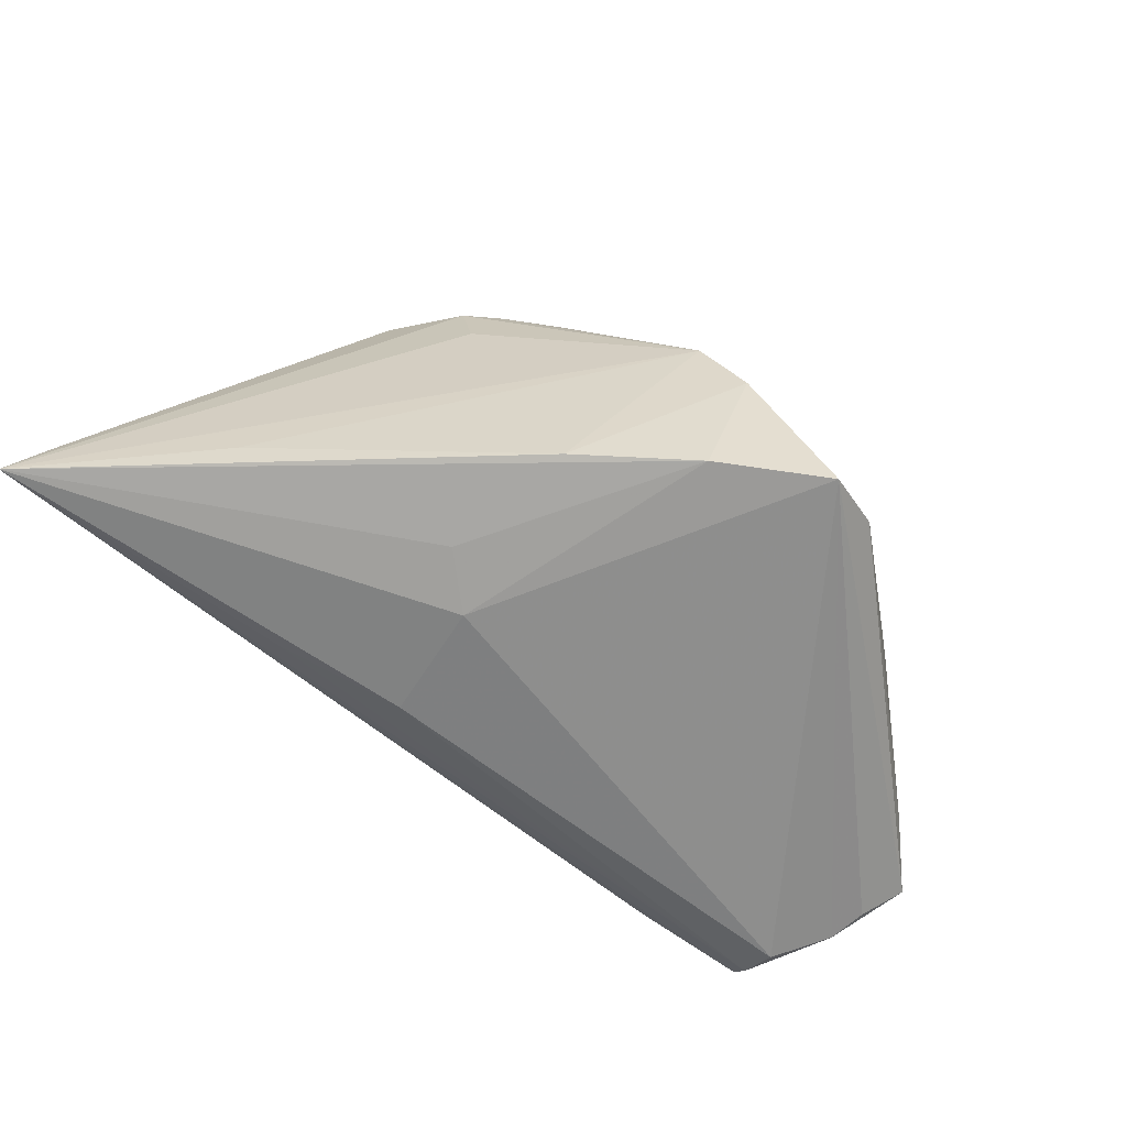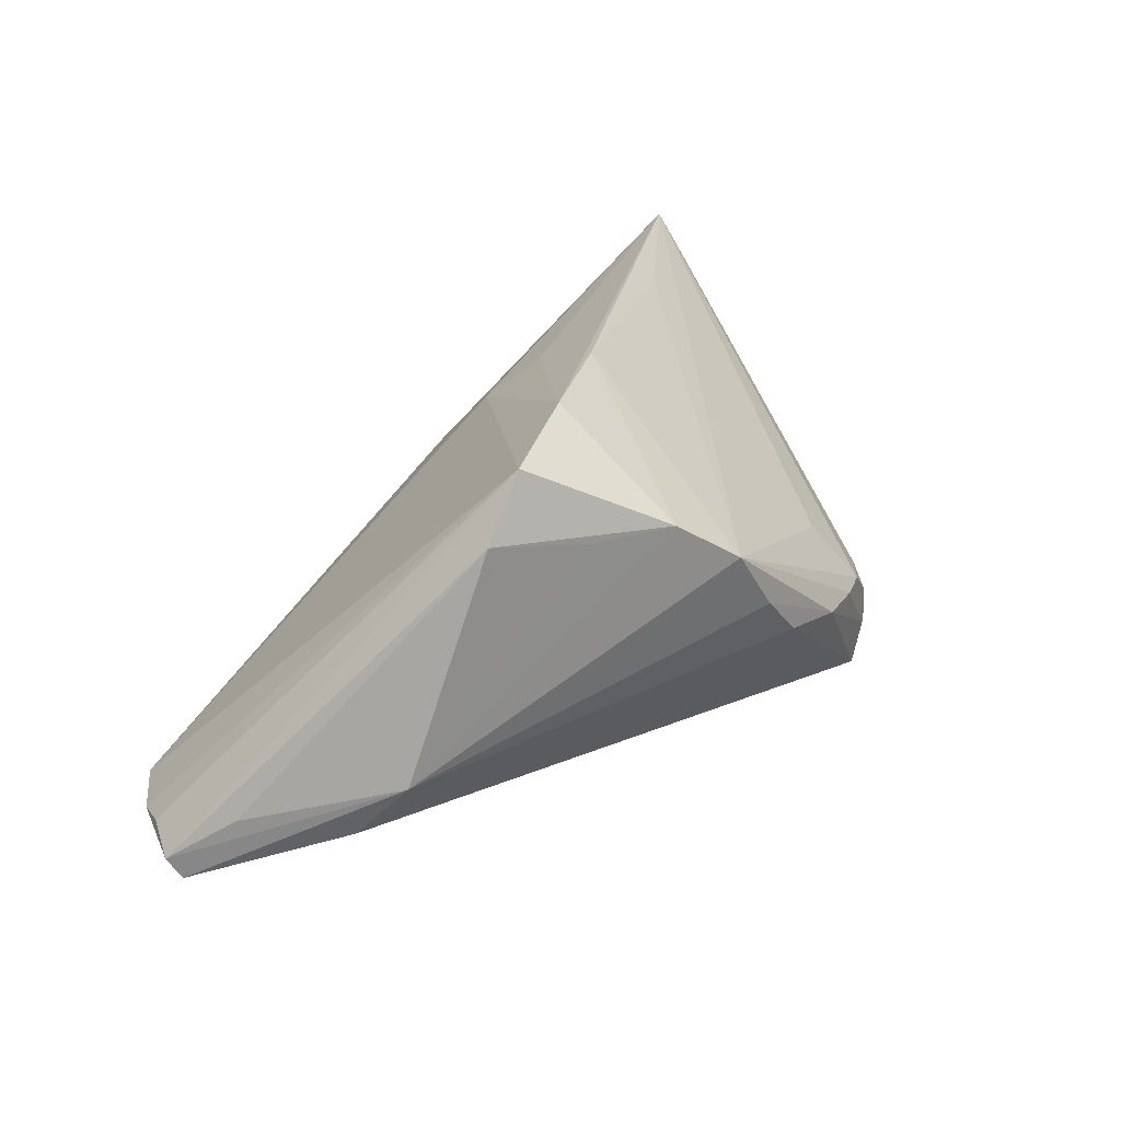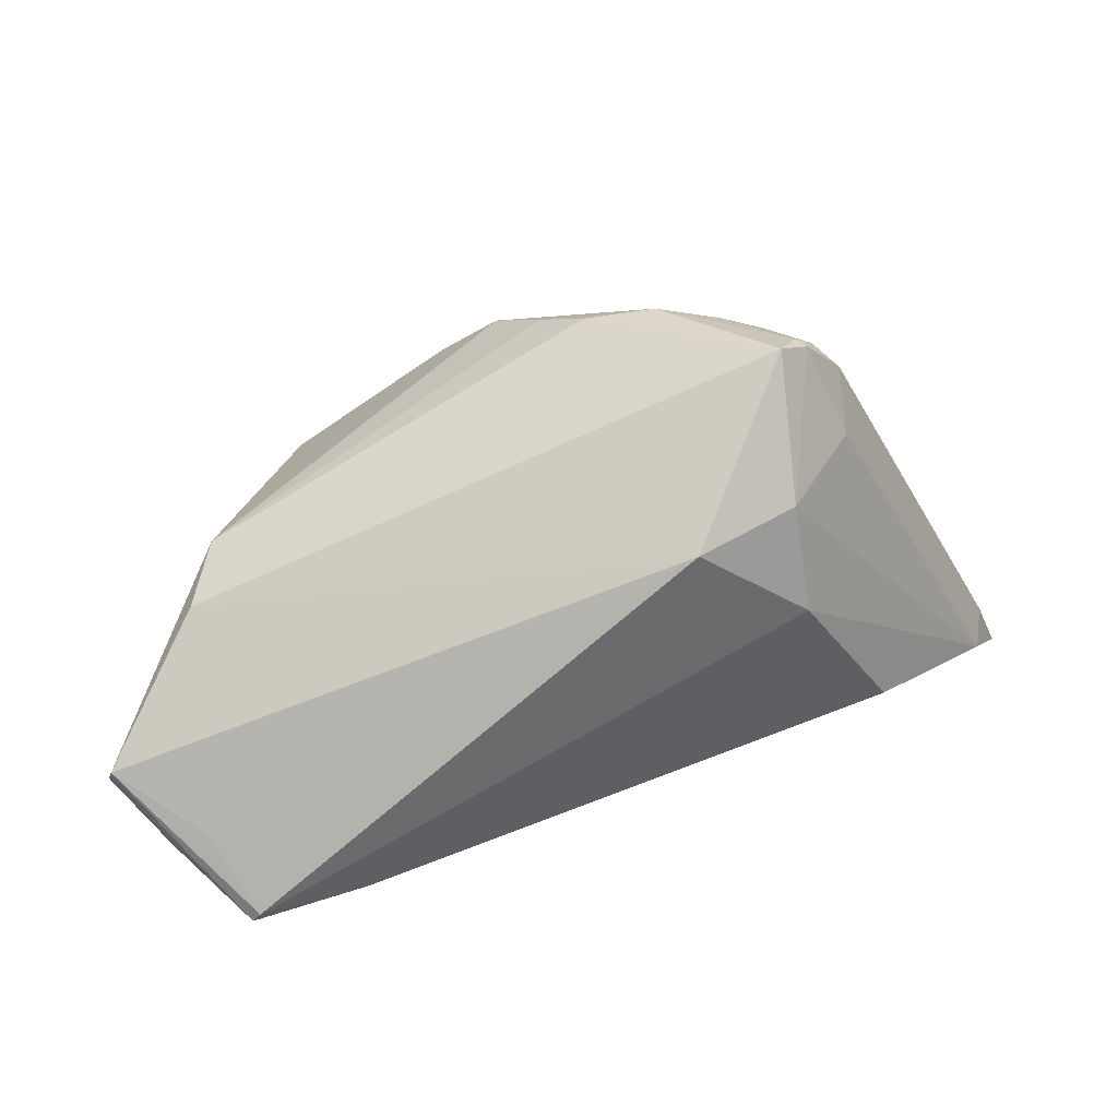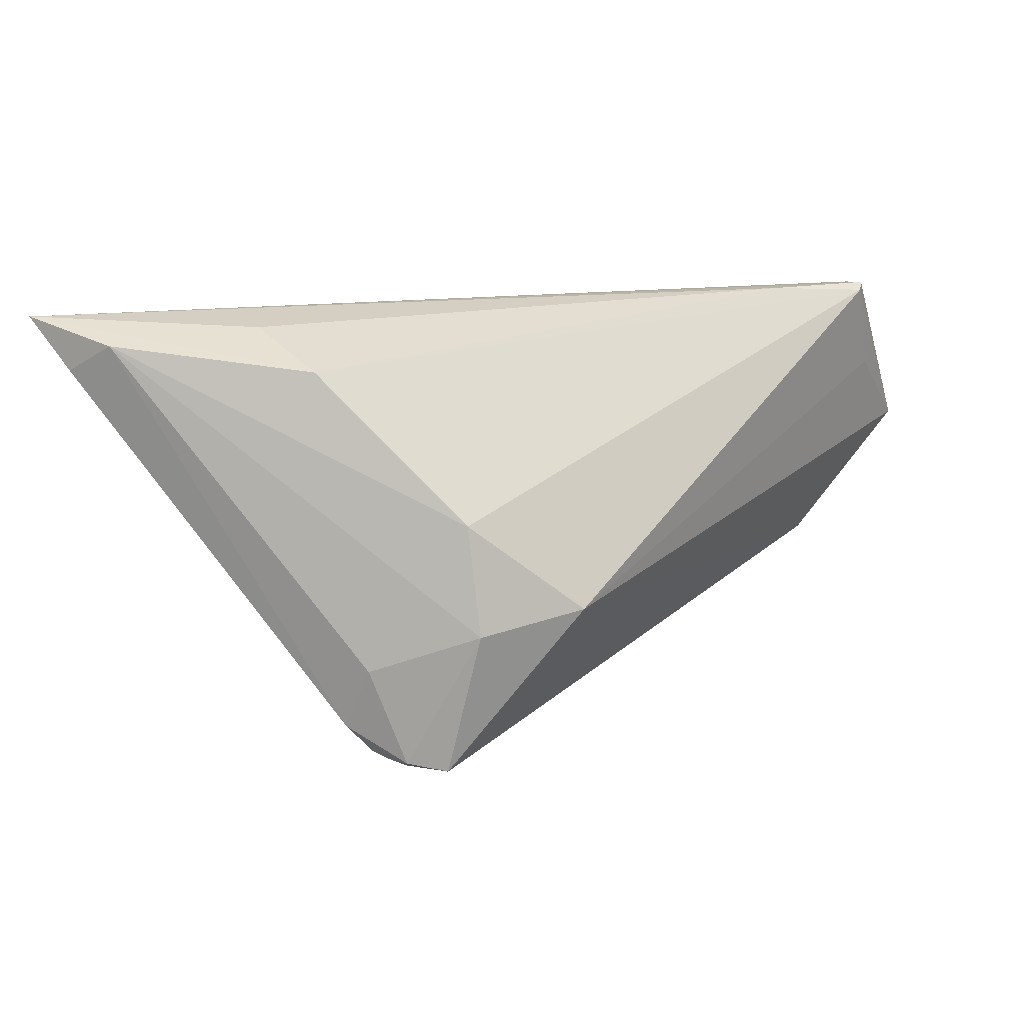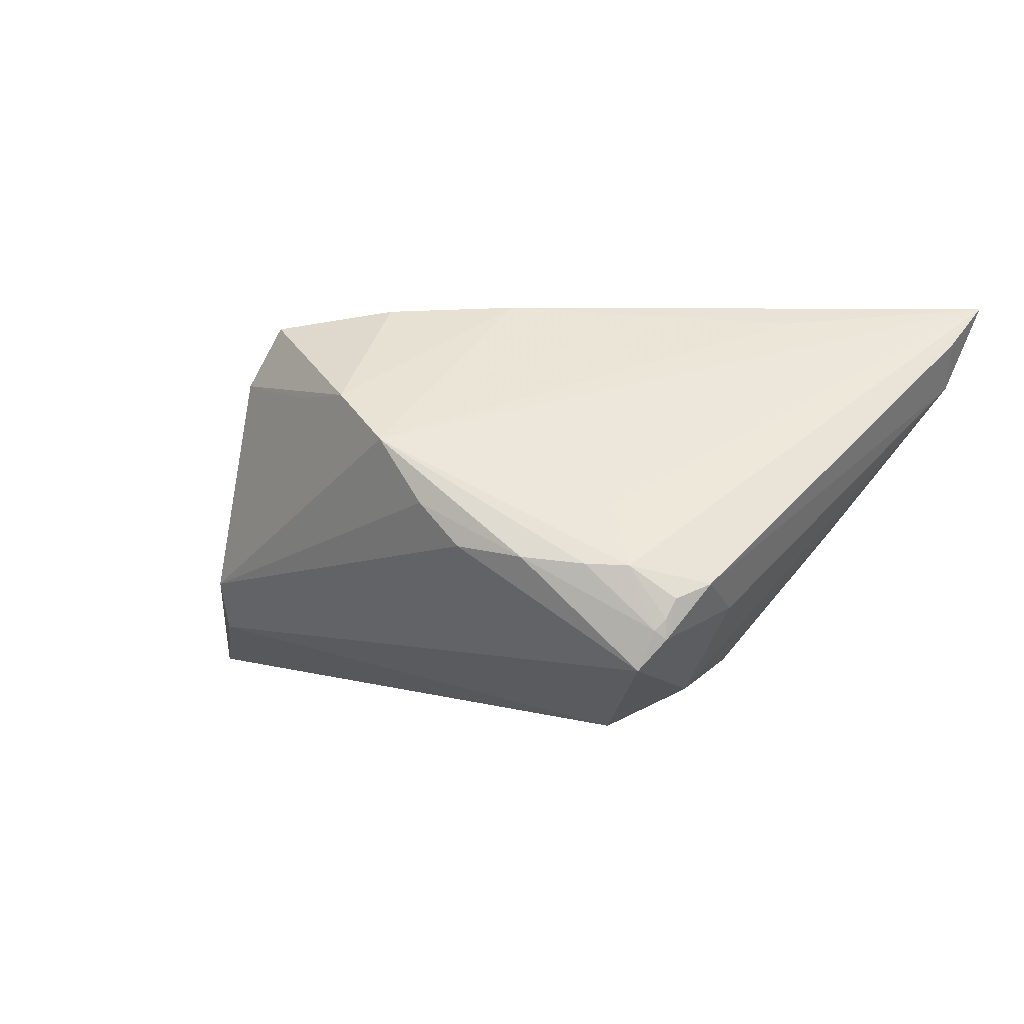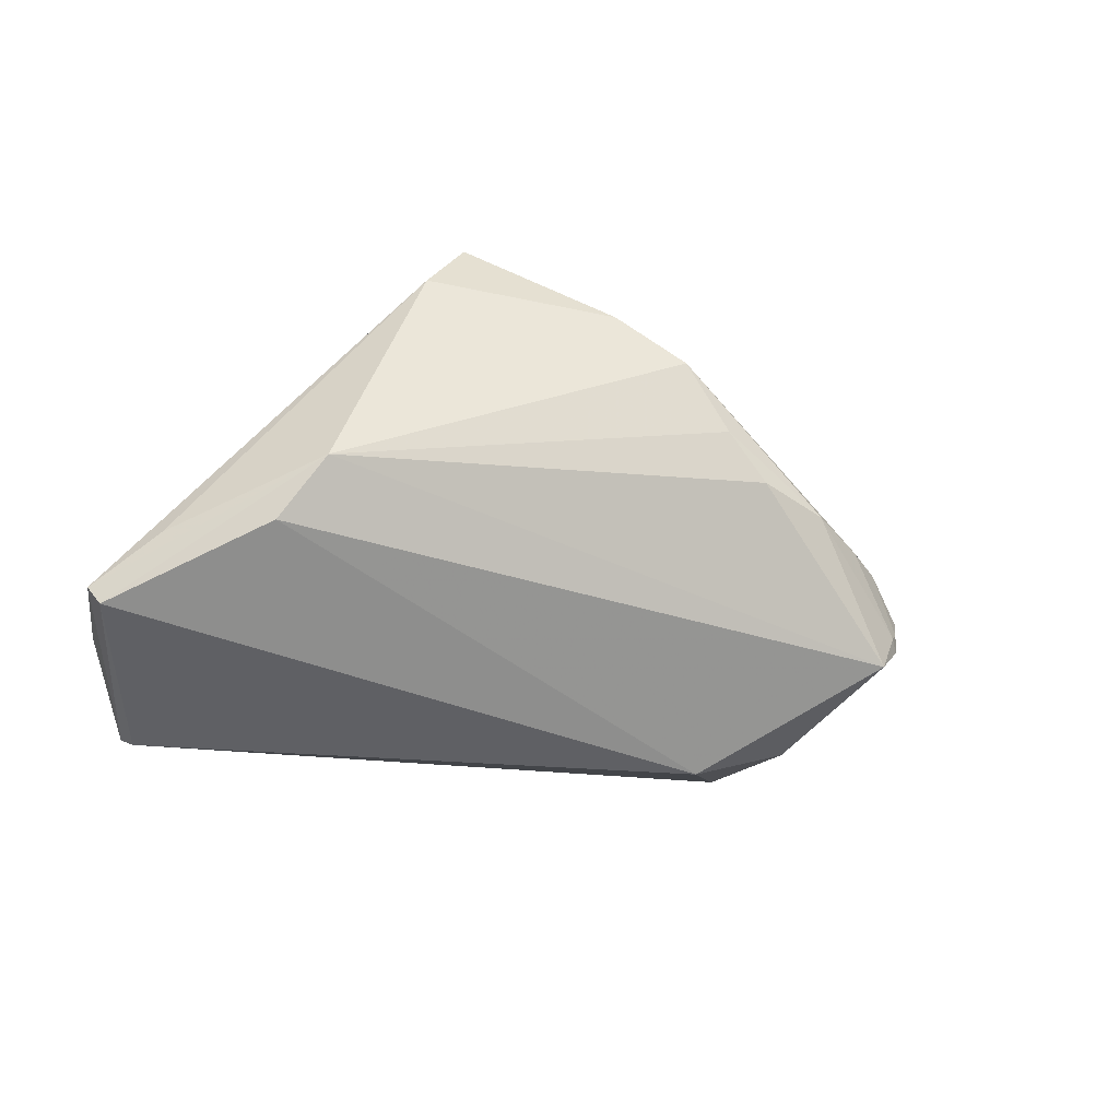
<metadata>
{"format":"obj","ext":"obj","renderer":"f3d","projection":"perspective","resolution":1024,"background":"white","views":[{"elev":71.4,"azim":-150.4,"up":"+Z"},{"elev":24.3,"azim":-49.0,"up":"+Z"},{"elev":-75.1,"azim":10.6,"up":"+Z"},{"elev":13.5,"azim":133.0,"up":"+Y"},{"elev":2.1,"azim":28.6,"up":"+Z"},{"elev":-36.6,"azim":-35.5,"up":"+Z"}]}
</metadata>
<code>
v 0.02652 -0.02154 0.0023
v -0.05909 0.0115 -0.02255
v 0.02994 0.00672 -0.02039
v 0.0394 -0.02011 -0.007691
v 0.03024 -0.007158 -0.0229
v -0.02772 -0.01789 0.02608
v 0.008825 0.01149 0.02297
v 0.003477 -0.03127 0.002262
v 0.03187 -0.02557 -0.01855
v 0.0232 0.03026 0.01265
v 0.007125 0.02866 0.007386
v -0.02101 -0.02322 0.01614
v -0.04774 0.02818 -0.02152
v 0.01768 -0.004842 -0.02905
v 0.009048 -0.0312 -0.003203
v -0.04315 0.03031 -0.02882
v 0.03668 0.01432 0.02674
v -0.05357 0.02179 -0.02185
v -0.002715 -0.03104 0.01051
v 0.02584 -0.02845 -0.005078
v -0.05571 0.01723 -0.02094
v 0.03095 -0.02621 -0.005287
v -0.04438 0.03127 -0.02812
v 0.03634 -0.02395 -0.009385
v 0.03838 0.02971 0.008653
v -0.04557 0.03096 -0.02477
v 0.05514 0.02818 0.0177
v 0.004312 0.01696 0.01769
v -0.01333 -0.01134 0.02849
v 0.05709 0.02466 0.02374
v -0.04762 0.0192 -0.02727
v -0.03019 0.03127 -0.02334
v -0.05788 0.009992 -0.02525
v 0.03536 -0.02479 -0.01194
v -0.01105 -0.0276 0.01638
v -0.04216 -0.0132 -0.01099
v -0.04506 -0.007146 -0.01802
v 0.001881 -0.003468 0.02905
v 0.0181 -0.03095 -0.00433
v 0.03868 -0.0122 -0.0113
v 0.05909 0.03127 0.02905
v 0.03913 0.02523 -0.002821
v -0.05392 0.004077 -0.01674
v 0.03412 -0.02546 -0.01337
v -0.03301 -0.01793 0.01807
v 0.0353 -0.02454 -0.01456
f 33 36 2
f 15 36 9
f 45 6 2
f 41 19 1
f 1 22 41
f 19 22 1
f 41 22 4
f 17 19 41
f 41 38 17
f 17 38 19
f 19 38 35
f 6 45 35
f 35 36 19
f 9 36 37
f 36 33 37
f 42 3 16
f 2 6 21
f 23 33 2
f 16 33 23
f 28 13 6
f 19 36 8
f 36 15 8
f 39 15 9
f 19 8 39
f 39 8 15
f 2 36 43
f 43 45 2
f 36 45 43
f 27 42 41
f 3 42 27
f 40 27 4
f 6 35 29
f 29 35 38
f 29 28 6
f 29 38 41
f 12 45 36
f 36 35 12
f 12 35 45
f 31 33 16
f 2 21 18
f 18 23 2
f 6 13 18
f 18 21 6
f 41 42 25
f 32 42 16
f 16 23 32
f 32 25 42
f 32 23 41
f 41 25 32
f 20 22 19
f 19 39 20
f 46 40 4
f 24 4 22
f 22 34 24
f 24 46 4
f 34 46 24
f 41 4 30
f 30 27 41
f 4 27 30
f 41 28 7
f 7 29 41
f 28 29 7
f 5 46 9
f 40 46 5
f 3 27 5
f 27 40 5
f 14 31 16
f 33 31 14
f 16 3 14
f 3 5 14
f 14 5 9
f 9 37 14
f 14 37 33
f 26 18 13
f 23 18 26
f 41 23 26
f 26 10 41
f 13 28 11
f 11 26 13
f 10 26 11
f 11 28 41
f 41 10 11
f 44 34 22
f 22 20 44
f 9 46 44
f 44 46 34
f 44 39 9
f 44 20 39

</code>
